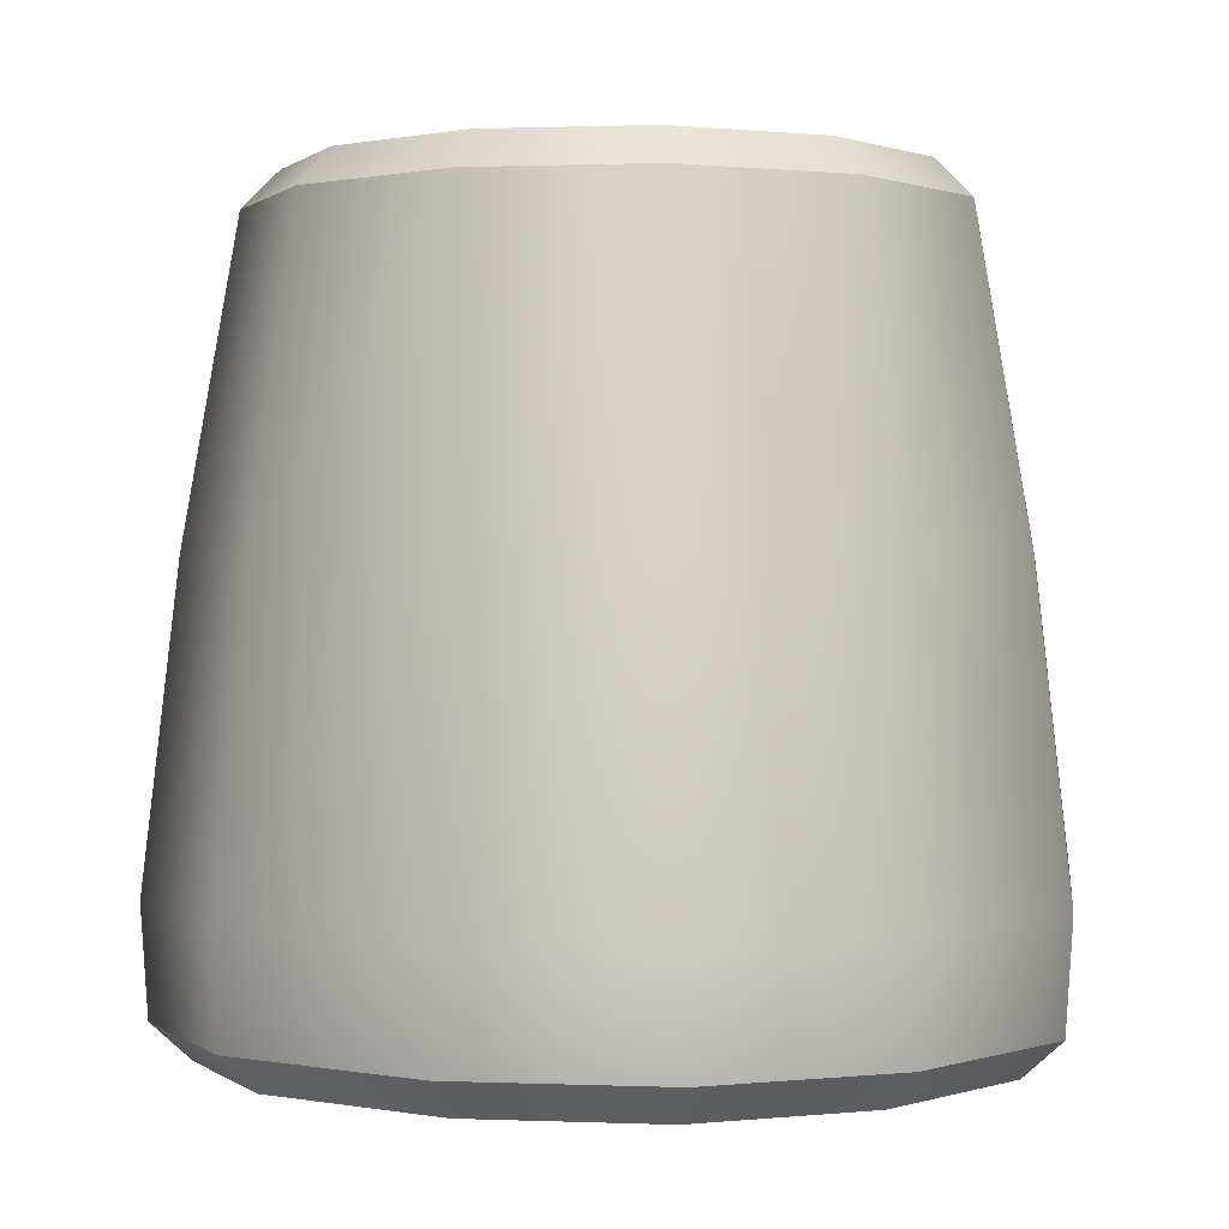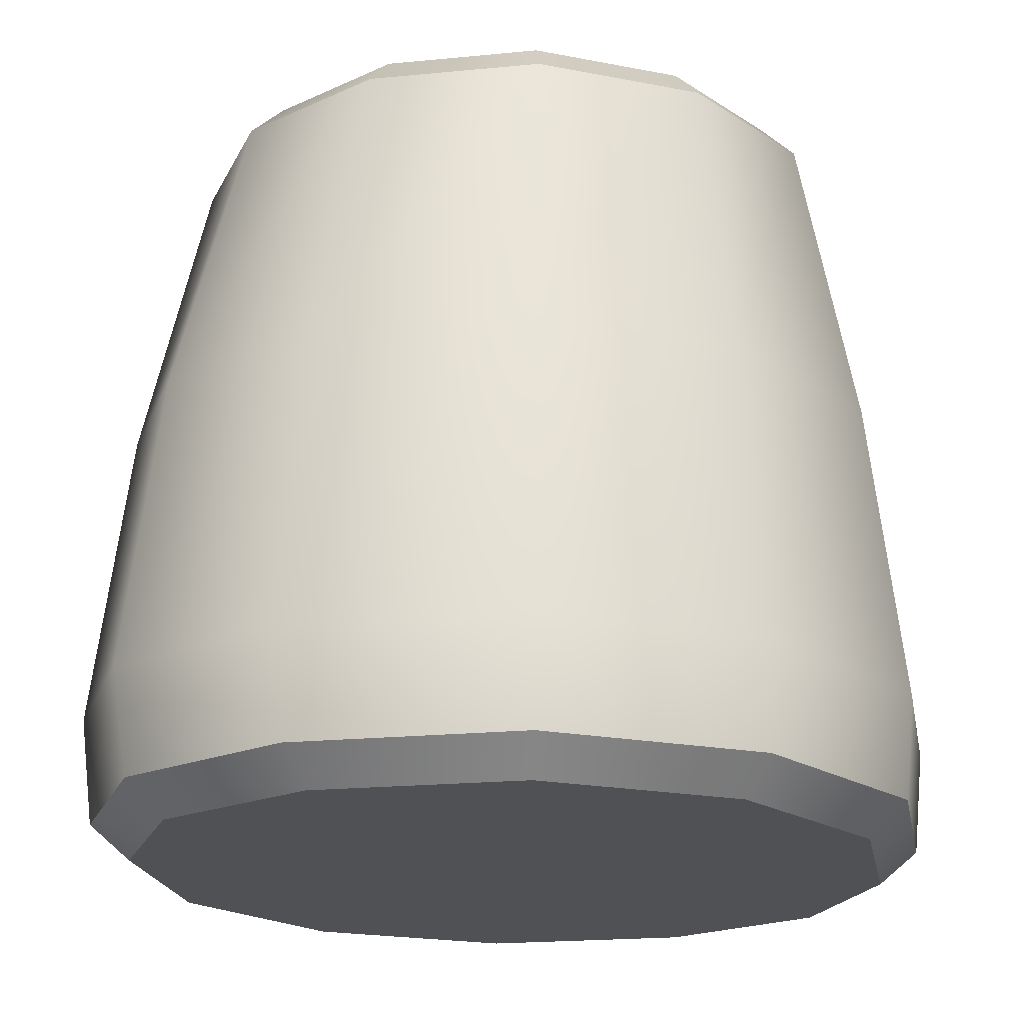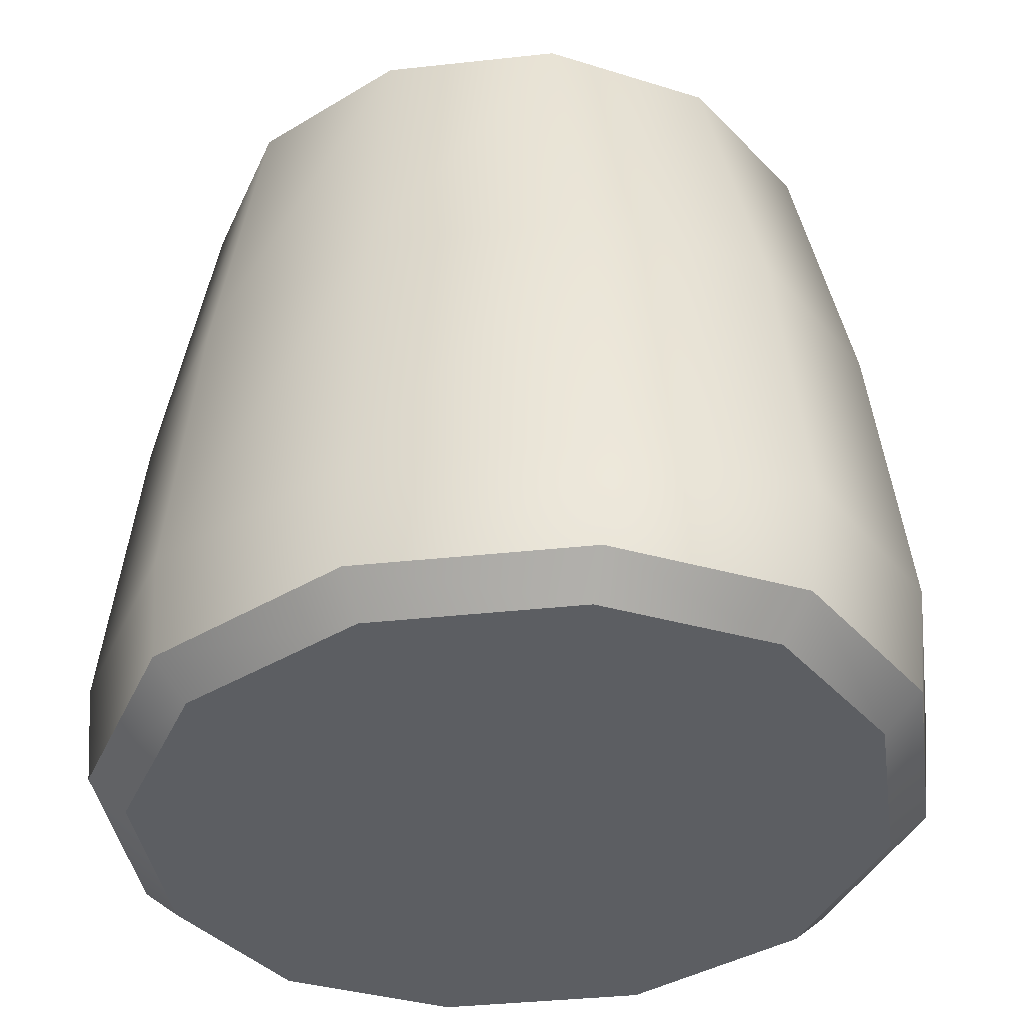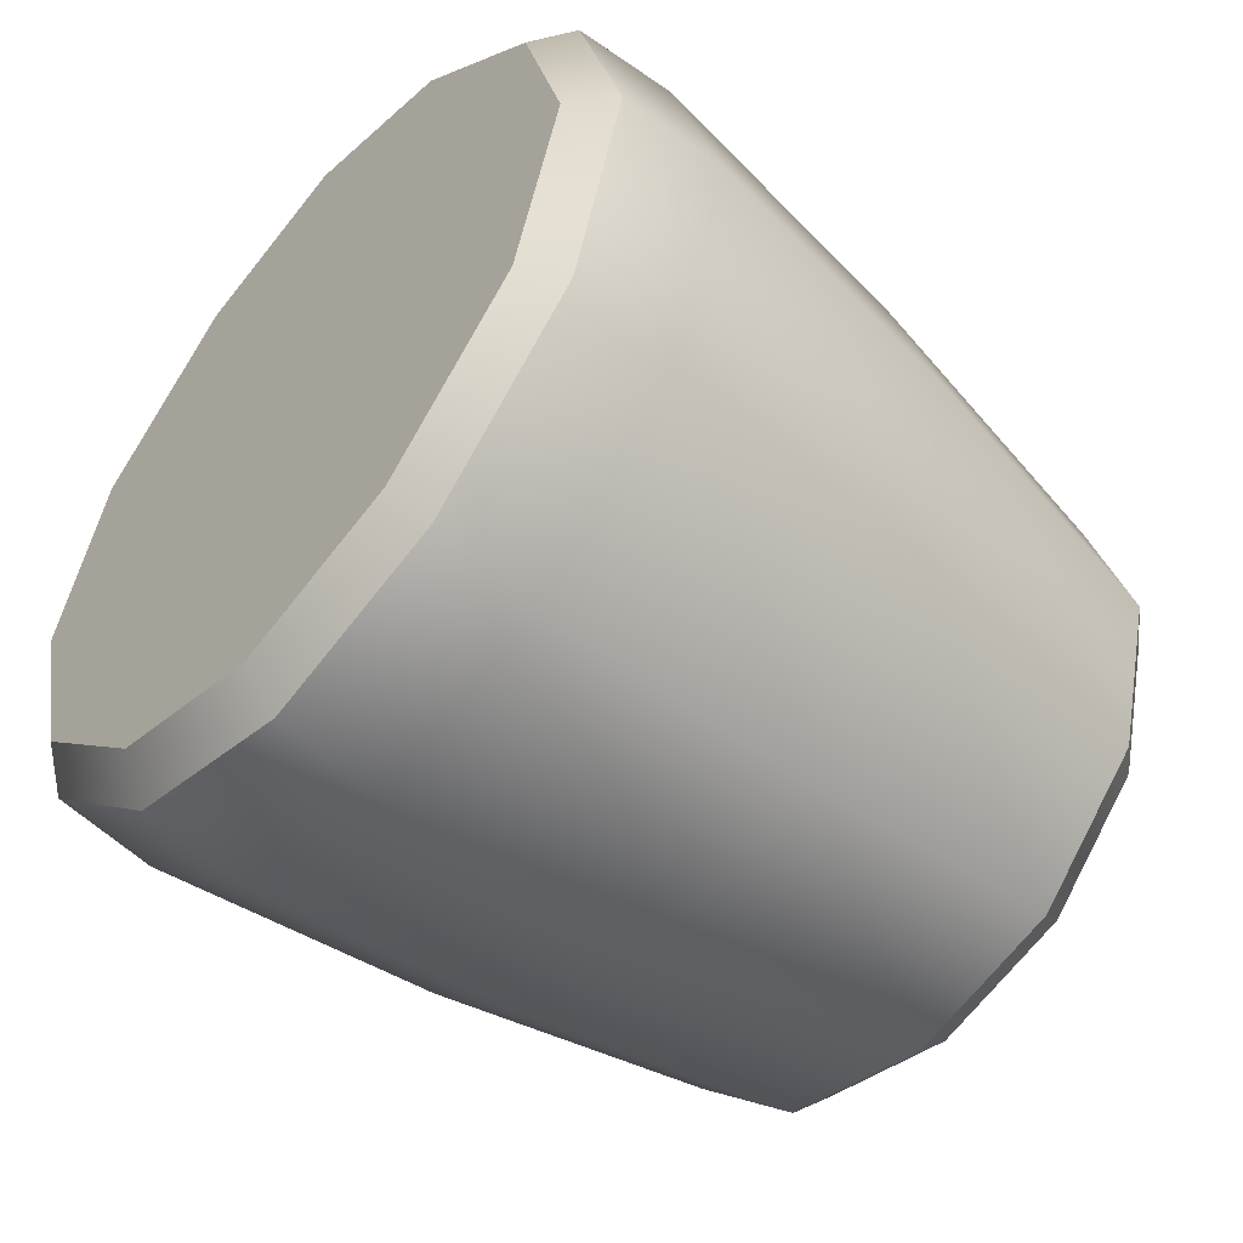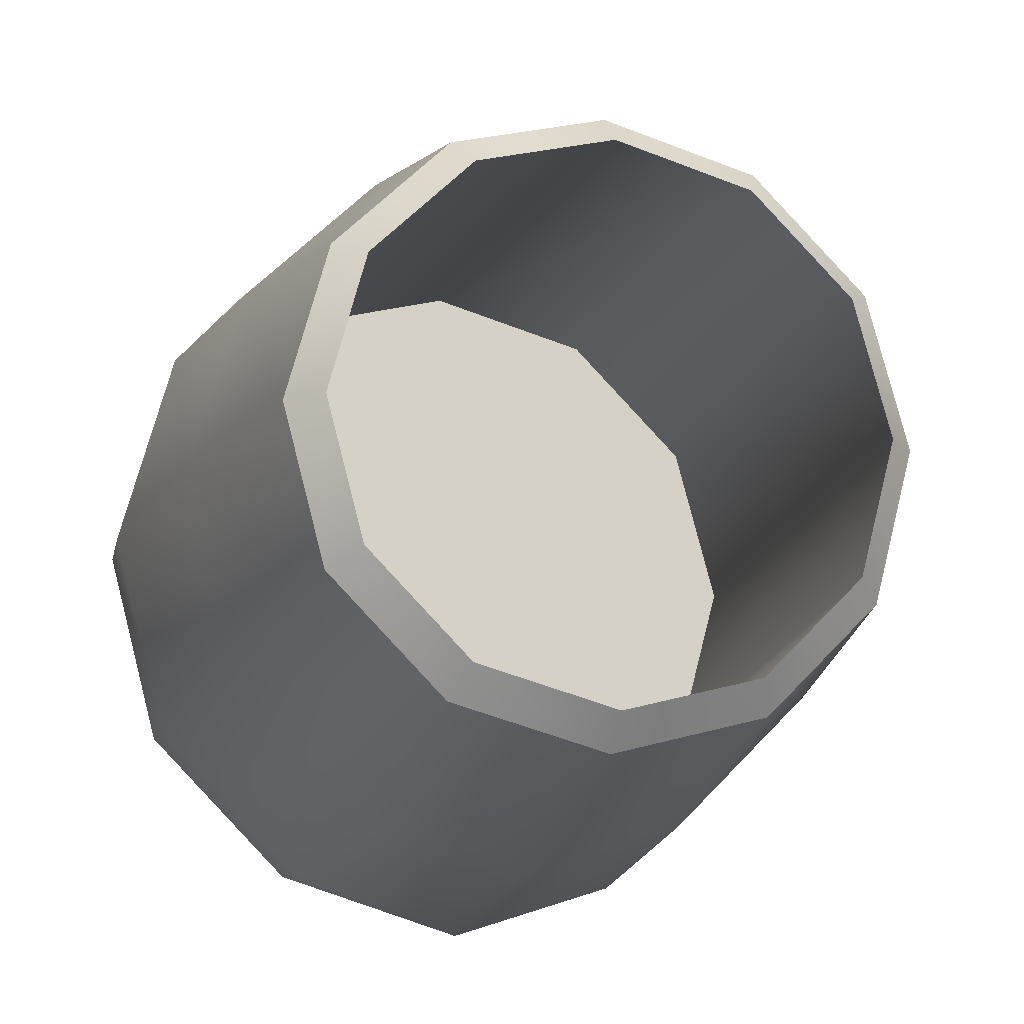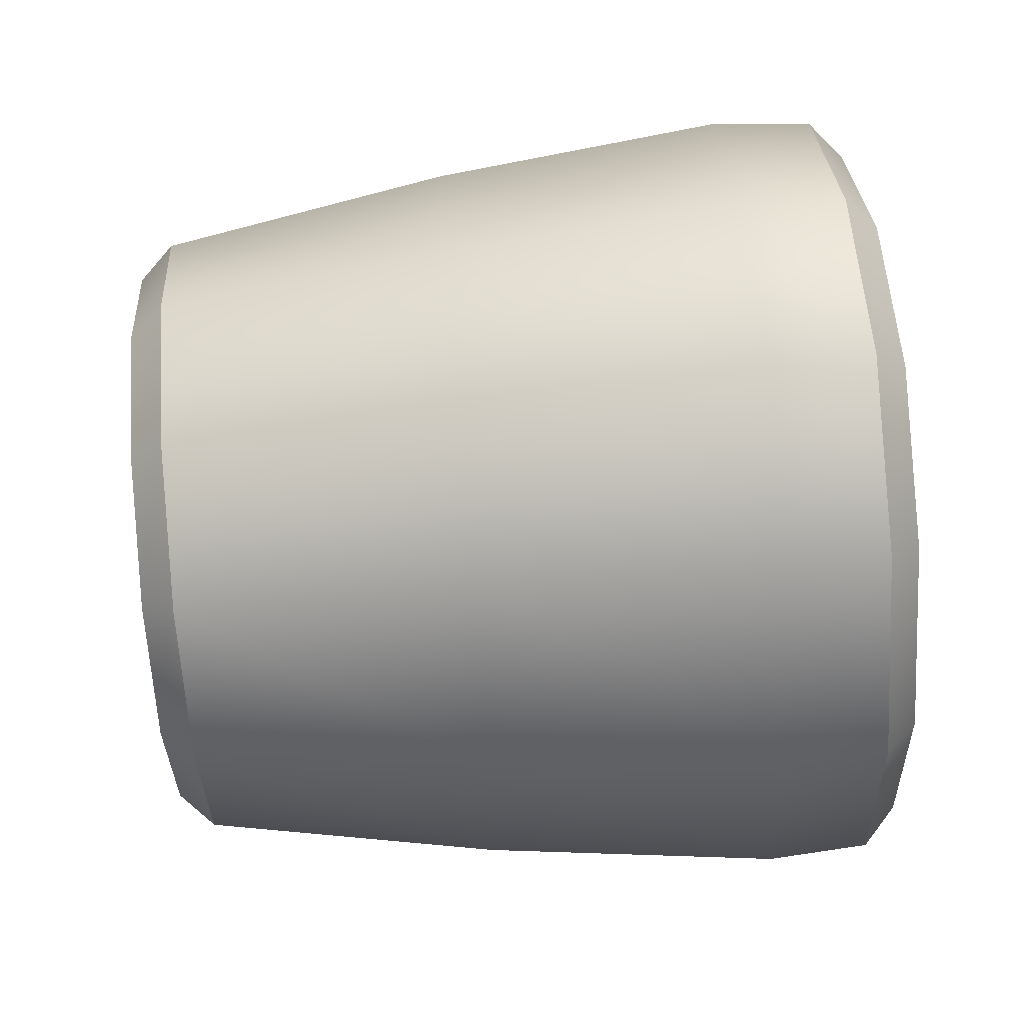
<metadata>
{"format":"obj","ext":"obj","renderer":"f3d","projection":"perspective","resolution":1024,"background":"white","views":[{"elev":0.0,"azim":-7.2,"up":"+Y"},{"elev":-20.2,"azim":55.2,"up":"+Y"},{"elev":-37.4,"azim":143.0,"up":"+Y"},{"elev":-53.4,"azim":49.0,"up":"+Z"},{"elev":-14.6,"azim":164.3,"up":"+Z"},{"elev":73.4,"azim":-94.6,"up":"+Z"}]}
</metadata>
<code>
v 0 -0 -0
v 6.495 4.803 13.58
v 0 4.803 15.69
v -6.495 4.803 13.58
v -12.23 4.805 7.844
v -14.33 4.806 0
v -12.23 4.805 -7.844
v -6.495 4.803 -13.58
v -0 4.803 -15.69
v 6.495 4.803 -13.58
v 12.23 4.805 -7.844
v 14.33 4.806 -0
v 12.23 4.805 7.844
v 8.784 26.81 -5.072
v 9.829 25.58 -5.709
v 5.072 26.81 -8.784
v 5.639 25.58 -9.898
v 0 26.81 -10.14
v 0 25.58 -11.41
v -5.072 26.81 -8.784
v -5.639 25.58 -9.898
v -8.784 26.81 -5.072
v -9.829 25.58 -5.709
v -10.14 26.81 -0
v -11.36 25.58 -0
v -8.784 26.81 5.072
v -9.829 25.58 5.709
v -5.072 26.81 8.784
v -5.639 25.58 9.898
v 0 26.81 10.14
v -0 25.58 11.41
v 5.072 26.81 8.784
v 5.639 25.58 9.898
v 8.784 26.81 5.072
v 9.829 25.58 5.709
v 10.14 26.81 -0
v 11.36 25.58 0
v 6.406 1.415 -11.09
v 11.09 1.415 -6.406
v 0 1.415 -0
v 0 1.415 -12.81
v -6.406 1.415 -11.09
v -11.09 1.415 -6.406
v -12.81 1.415 -0
v -11.09 1.415 6.406
v -6.406 1.415 11.09
v 0 1.415 12.81
v 6.406 1.415 11.09
v 11.09 1.415 6.406
v 12.81 1.415 -0
v -11.25 15.19 -7.103
v -13.15 15.19 -0
v -11.25 15.19 7.103
v -6.05 15.19 12.3
v -0 15.19 14.2
v 6.05 15.19 12.3
v 11.25 15.19 7.103
v 13.15 15.19 0
v 11.25 15.19 -7.103
v 6.05 15.19 -12.3
v 0 15.19 -14.2
v -6.05 15.19 -12.3
v 10.93 -0 -6.834
v 12.06 1.199 -7.554
v 5.91 -0 -11.85
v 6.511 1.192 -13.11
v 0 -0 -13.66
v 0 1.192 -15.09
v -5.91 -0 -11.85
v -6.511 1.192 -13.11
v -10.93 -0 -6.834
v -12.06 1.199 -7.554
v -12.76 -0 -0
v -14.09 1.201 -0
v -10.93 -0 6.834
v -12.06 1.199 7.554
v -5.91 -0 11.85
v -6.511 1.192 13.11
v 0 -0 13.66
v -0 1.192 15.09
v 5.91 -0 11.85
v 6.511 1.192 13.11
v 10.93 -0 6.834
v 12.06 1.199 7.554
v 12.76 -0 -0
v 14.09 1.201 -0
f 14 15 17 16
f 15 14 36 37
f 16 17 19 18
f 18 19 21 20
f 20 21 23 22
f 22 23 25 24
f 24 25 27 26
f 26 27 29 28
f 28 29 31 30
f 30 31 33 32
f 32 33 35 34
f 34 35 37 36
f 39 38 40
f 38 41 40
f 41 42 40
f 42 43 40
f 43 44 40
f 44 45 40
f 45 46 40
f 46 47 40
f 47 48 40
f 48 49 40
f 49 50 40
f 50 39 40
f 55 56 33 31
f 54 55 31 29
f 53 54 29 27
f 52 53 27 25
f 51 52 25 23
f 62 51 23 21
f 61 62 21 19
f 60 61 19 17
f 59 60 17 15
f 58 59 15 37
f 57 58 37 35
f 56 57 35 33
f 14 16 38 39
f 16 18 41 38
f 18 20 42 41
f 20 22 43 42
f 22 24 44 43
f 24 26 45 44
f 26 28 46 45
f 28 30 47 46
f 30 32 48 47
f 32 34 49 48
f 34 36 50 49
f 36 14 39 50
f 7 6 52 51
f 6 5 53 52
f 5 4 54 53
f 4 3 55 54
f 3 2 56 55
f 2 13 57 56
f 13 12 58 57
f 12 11 59 58
f 11 10 60 59
f 10 9 61 60
f 9 8 62 61
f 8 7 51 62
f 63 64 86 85
f 64 63 65 66
f 66 65 67 68
f 68 67 69 70
f 70 69 71 72
f 72 71 73 74
f 74 73 75 76
f 76 75 77 78
f 78 77 79 80
f 80 79 81 82
f 82 81 83 84
f 84 83 85 86
f 65 63 1
f 67 65 1
f 69 67 1
f 71 69 1
f 73 71 1
f 75 73 1
f 77 75 1
f 79 77 1
f 81 79 1
f 83 81 1
f 85 83 1
f 63 85 1
f 13 2 82 84
f 2 3 80 82
f 3 4 78 80
f 4 5 76 78
f 5 6 74 76
f 6 7 72 74
f 7 8 70 72
f 8 9 68 70
f 9 10 66 68
f 10 11 64 66
f 11 12 86 64
f 12 13 84 86

</code>
